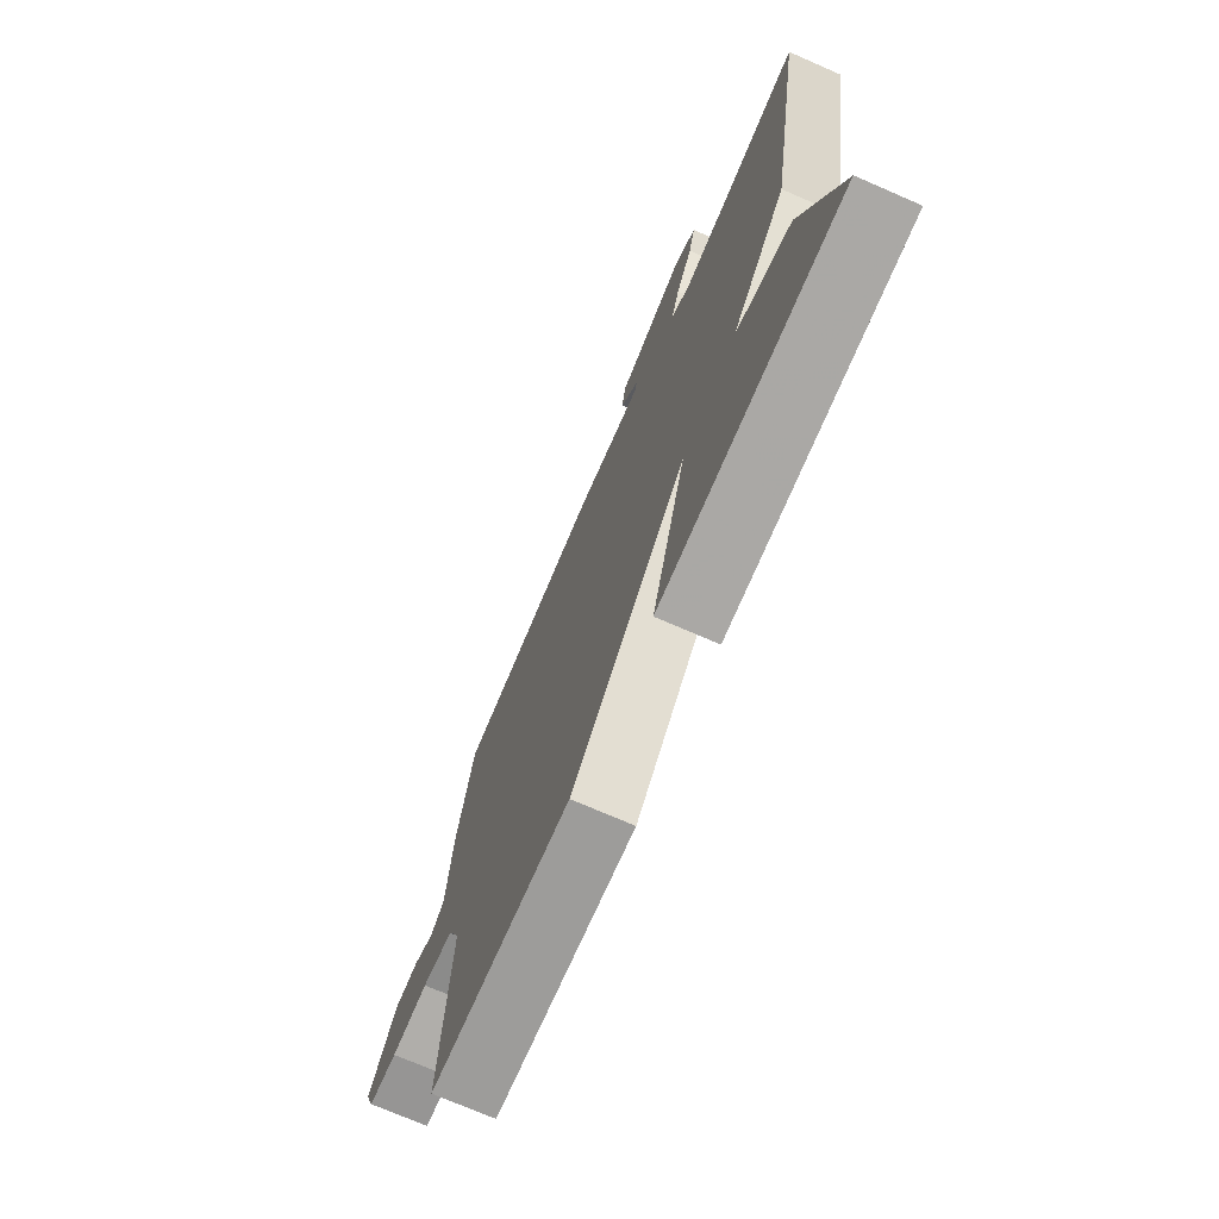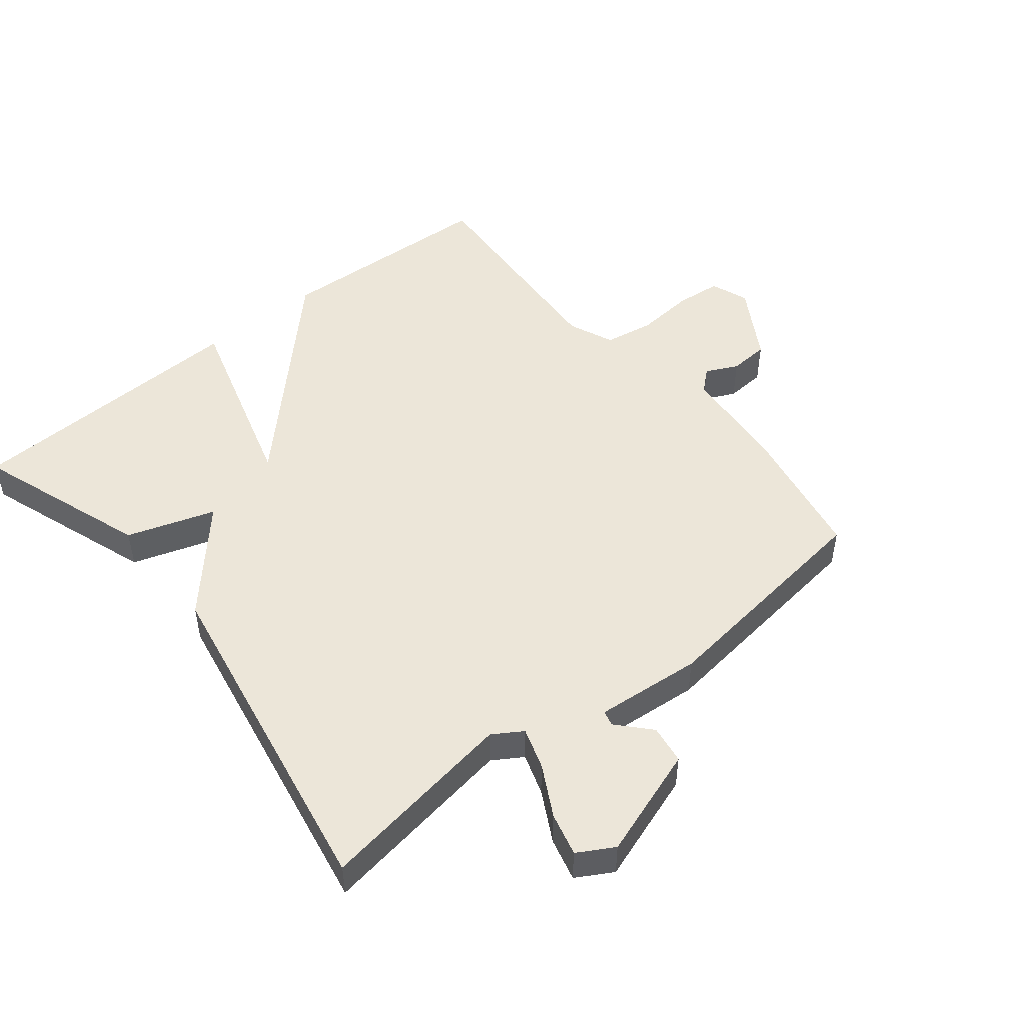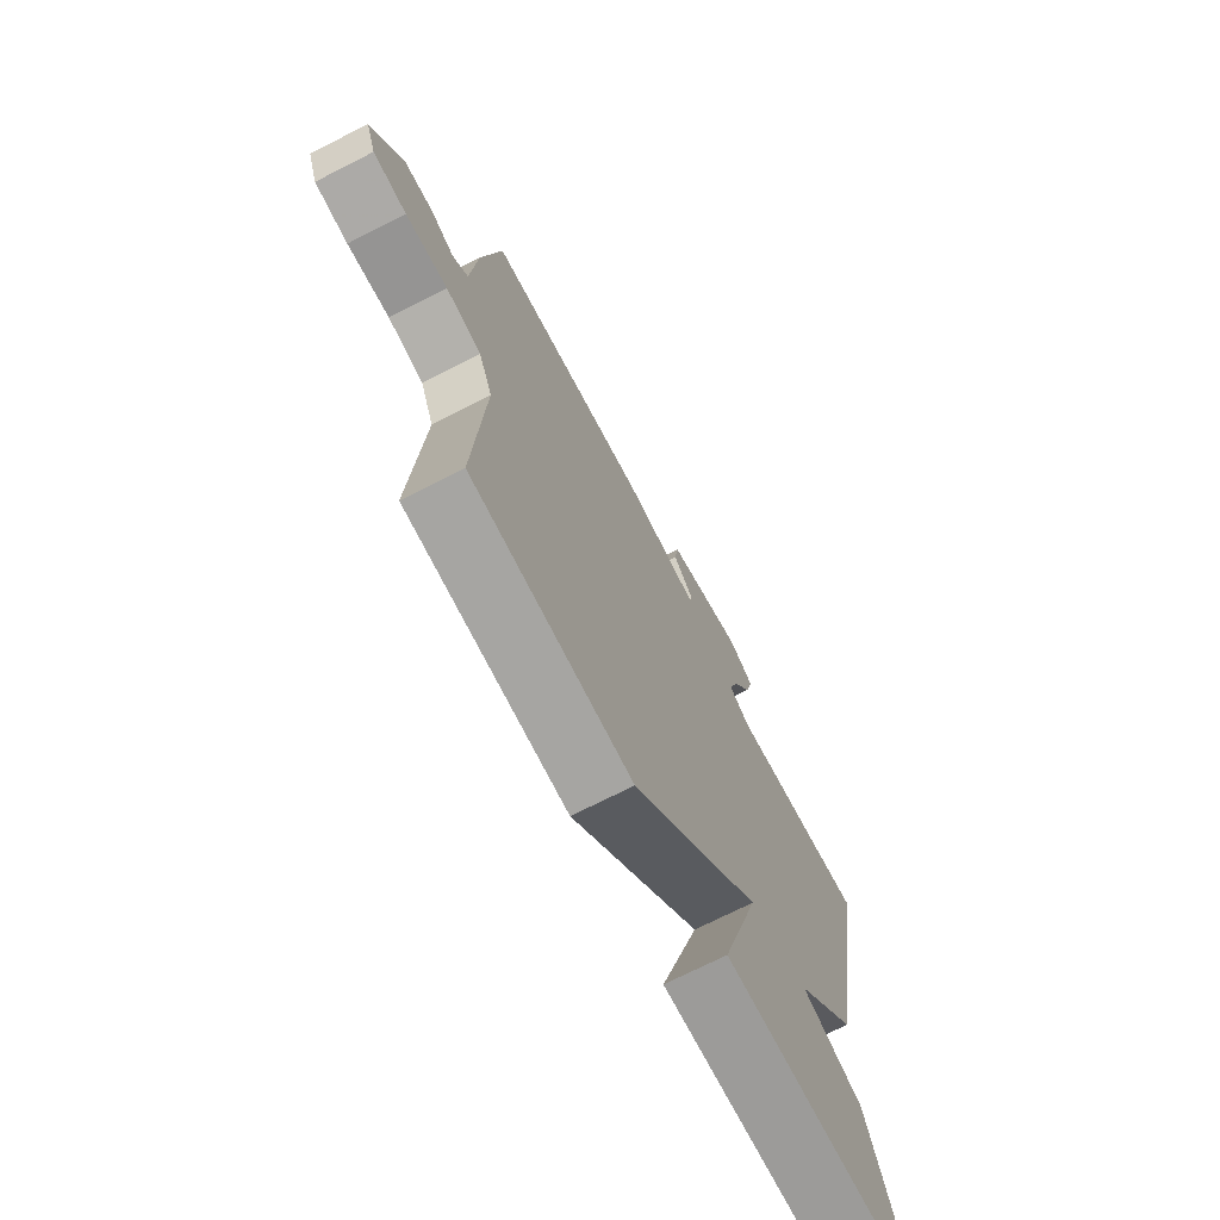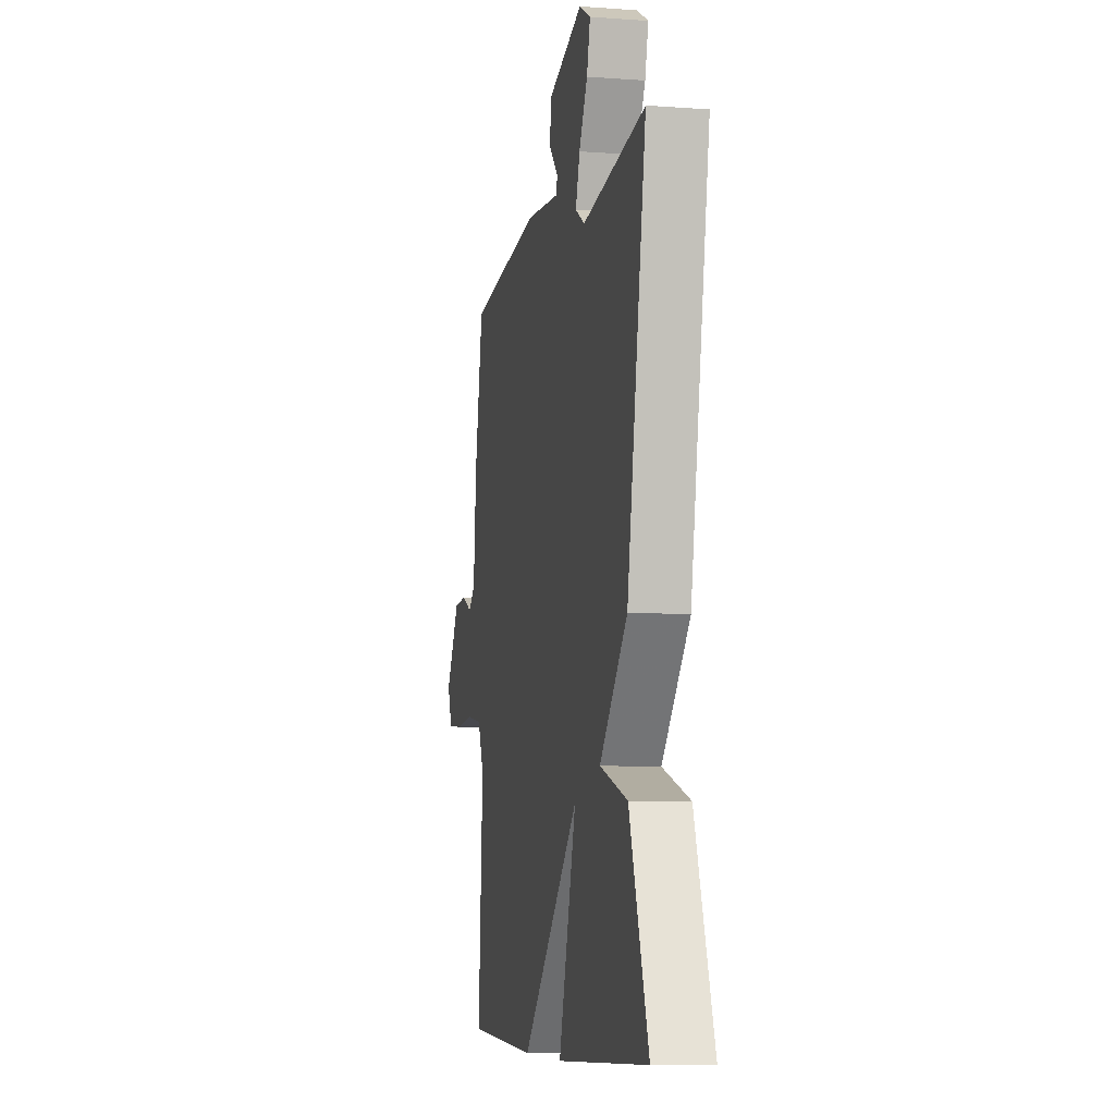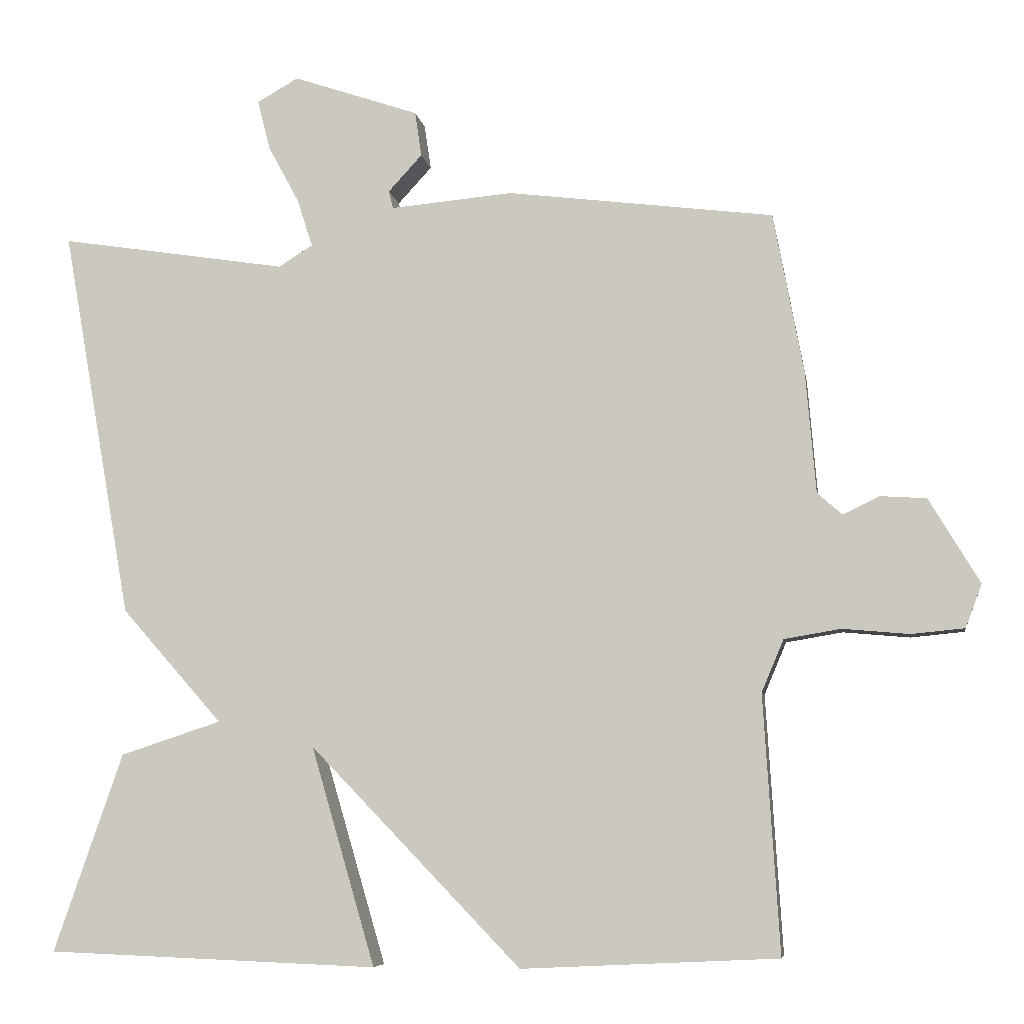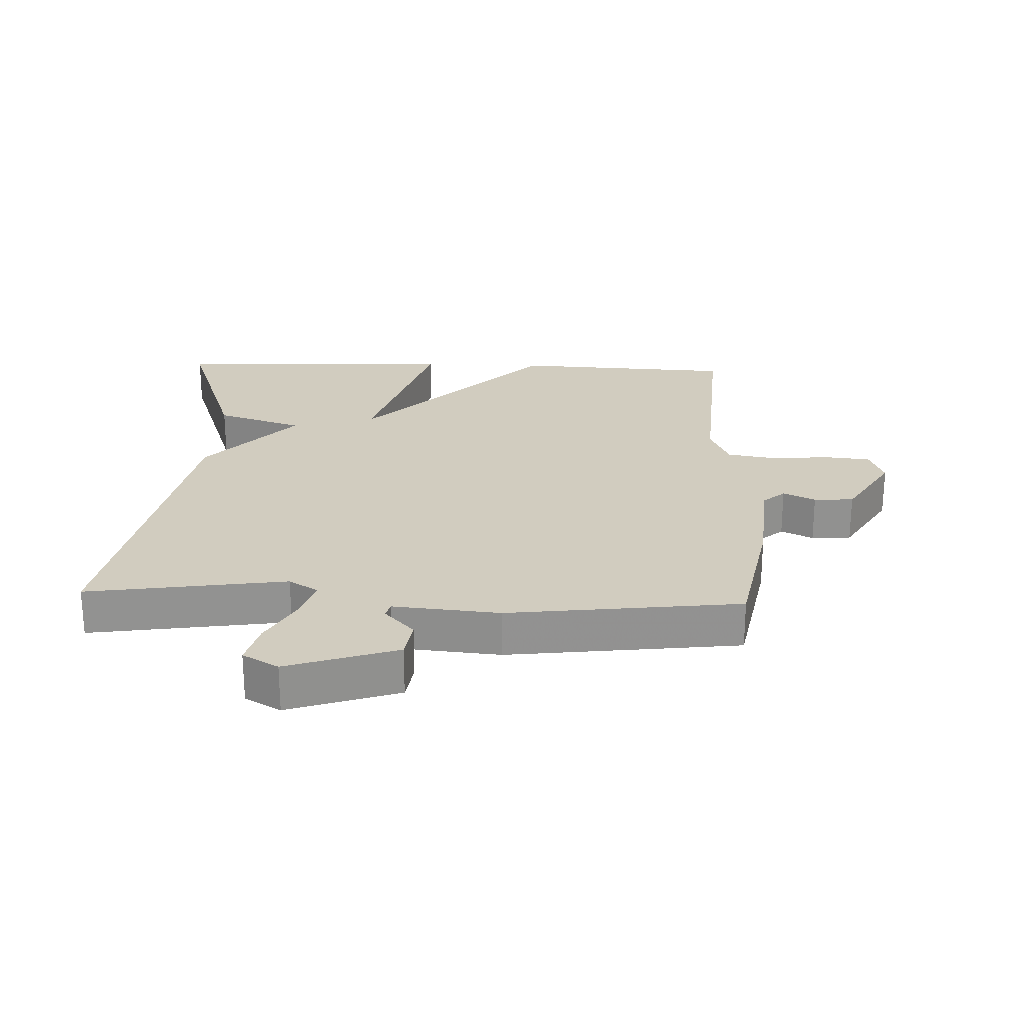
<metadata>
{"format":"obj","ext":"obj","renderer":"f3d","projection":"perspective","resolution":1024,"background":"white","views":[{"elev":-73.0,"azim":-113.5,"up":"+Z"},{"elev":49.2,"azim":-38.9,"up":"+Y"},{"elev":-71.5,"azim":117.0,"up":"+Z"},{"elev":-7.8,"azim":-101.6,"up":"+Z"},{"elev":-6.7,"azim":9.0,"up":"+Z"},{"elev":24.2,"azim":2.3,"up":"+Y"}]}
</metadata>
<code>
v -0.5 0.07 0.5
v -0.19 0.07 0.452
v -0.144 0.07 0.481
v -0.165 0.07 0.546
v -0.207 0.07 0.624
v -0.224 0.07 0.691
v -0.168 0.07 0.723
v 0.003 0.07 0.665
v 0.012 0.07 0.604
v -0.034 0.07 0.554
v -0.028 0.07 0.53
v 0.138 0.07 0.545
v 0.5 0.07 0.5
v 0.541 0.07 0.282
v 0.555 0.07 0.117
v 0.589 0.07 0.087
v 0.639 0.07 0.111
v 0.701 0.07 0.107
v 0.77 0.07 -0.008
v 0.748 0.07 -0.067
v 0.676 0.07 -0.074
v 0.585 0.07 -0.066
v 0.508 0.07 -0.079
v 0.478 0.07 -0.15
v 0.5 0.07 -0.5
v 0.151 0.07 -0.517
v -0.136 0.07 -0.22
v -0.049 0.07 -0.517
v -0.5 0.07 -0.5
v -0.406 0.07 -0.23
v -0.269 0.07 -0.185
v -0.406 0.07 -0.03
v -0.5 0 0.5
v -0.19 0 0.452
v -0.144 0 0.481
v -0.165 0 0.546
v -0.207 0 0.624
v -0.224 0 0.691
v -0.168 0 0.723
v 0.003 0 0.665
v 0.012 0 0.604
v -0.034 0 0.554
v -0.028 0 0.53
v 0.138 0 0.545
v 0.5 0 0.5
v 0.541 0 0.282
v 0.555 0 0.117
v 0.589 0 0.087
v 0.639 0 0.111
v 0.701 0 0.107
v 0.77 0 -0.008
v 0.748 0 -0.067
v 0.676 0 -0.074
v 0.585 0 -0.066
v 0.508 0 -0.079
v 0.478 0 -0.15
v 0.5 0 -0.5
v 0.151 0 -0.517
v -0.136 0 -0.22
v -0.049 0 -0.517
v -0.5 0 -0.5
v -0.406 0 -0.23
v -0.269 0 -0.185
v -0.406 0 -0.03
f 31 32 1 2
f 29 30 31
f 28 29 31
f 27 28 31
f 27 31 2 3
f 26 27 3
f 25 26 3
f 24 25 3
f 23 24 3 4
f 4 5 6
f 23 4 6
f 22 23 6
f 20 21 22
f 19 20 22
f 18 19 22
f 17 18 22
f 16 17 22
f 15 16 22
f 13 14 15
f 12 13 15
f 11 12 15
f 11 15 22
f 8 9 10
f 7 8 10
f 6 7 10
f 6 10 11
f 6 11 22
f 34 33 64 63
f 63 62 61
f 63 61 60
f 63 60 59
f 35 34 63 59
f 35 59 58
f 35 58 57
f 35 57 56
f 36 35 56 55
f 38 37 36
f 38 36 55
f 38 55 54
f 54 53 52
f 54 52 51
f 54 51 50
f 54 50 49
f 54 49 48
f 54 48 47
f 47 46 45
f 47 45 44
f 47 44 43
f 54 47 43
f 42 41 40
f 42 40 39
f 42 39 38
f 43 42 38
f 54 43 38
f 1 33 34 2
f 2 34 35 3
f 3 35 36 4
f 4 36 37 5
f 5 37 38 6
f 6 38 39 7
f 7 39 40 8
f 8 40 41 9
f 9 41 42 10
f 10 42 43 11
f 11 43 44 12
f 12 44 45 13
f 13 45 46 14
f 14 46 47 15
f 15 47 48 16
f 16 48 49 17
f 17 49 50 18
f 18 50 51 19
f 19 51 52 20
f 20 52 53 21
f 21 53 54 22
f 22 54 55 23
f 23 55 56 24
f 24 56 57 25
f 25 57 58 26
f 26 58 59 27
f 27 59 60 28
f 28 60 61 29
f 29 61 62 30
f 30 62 63 31
f 31 63 64 32
f 32 64 33 1

</code>
